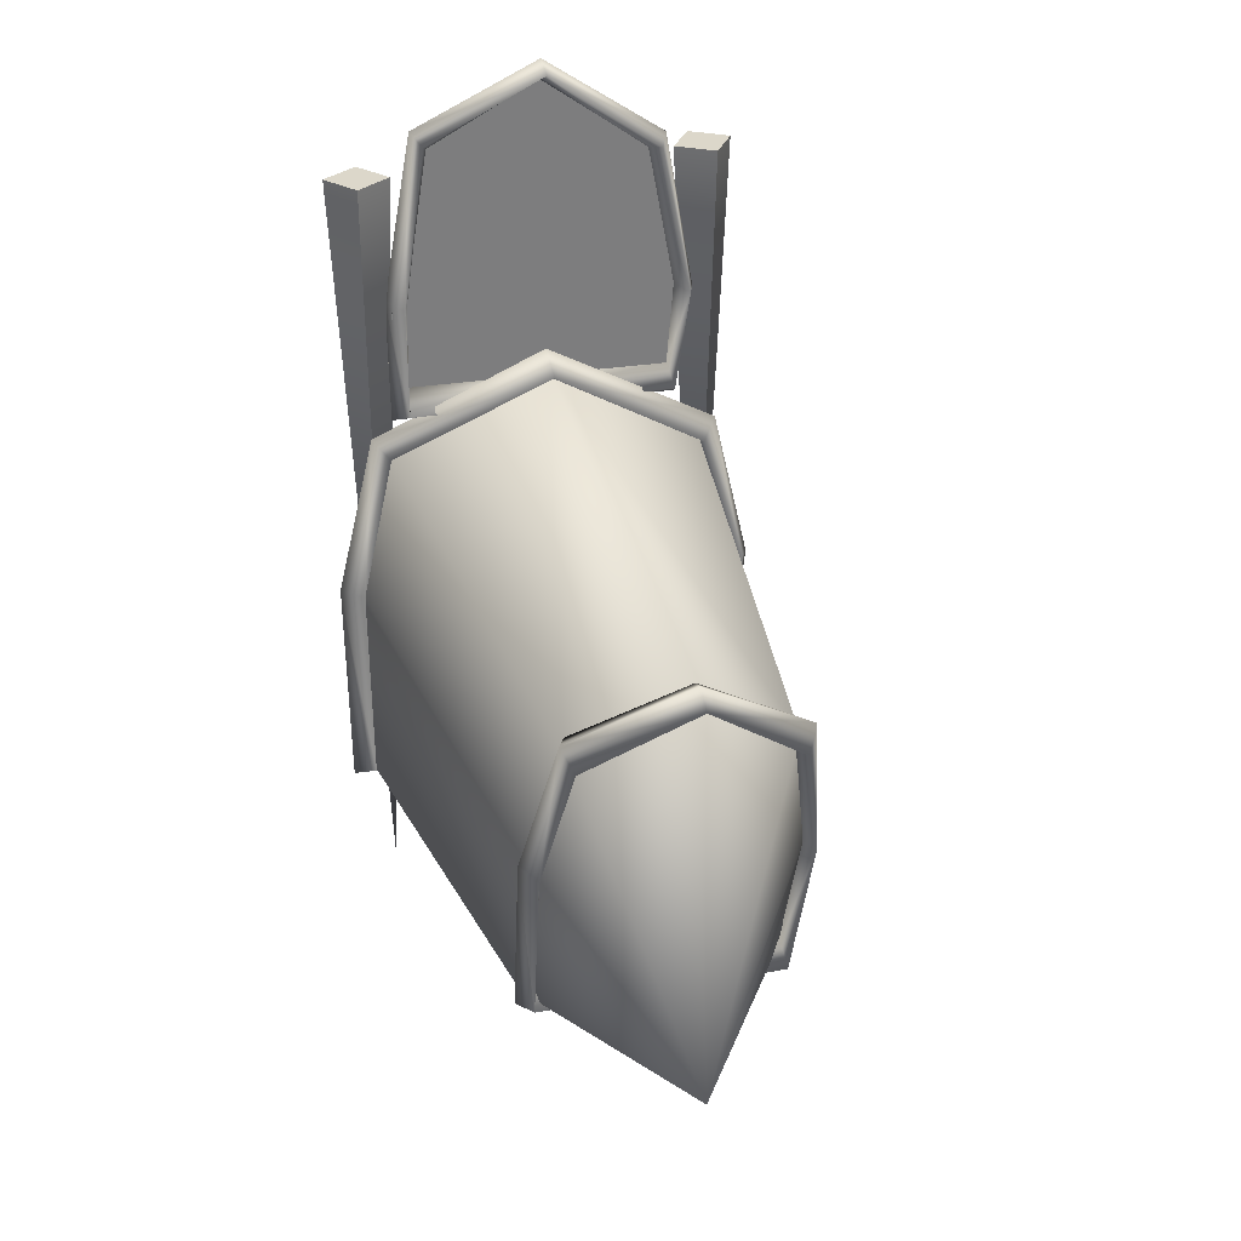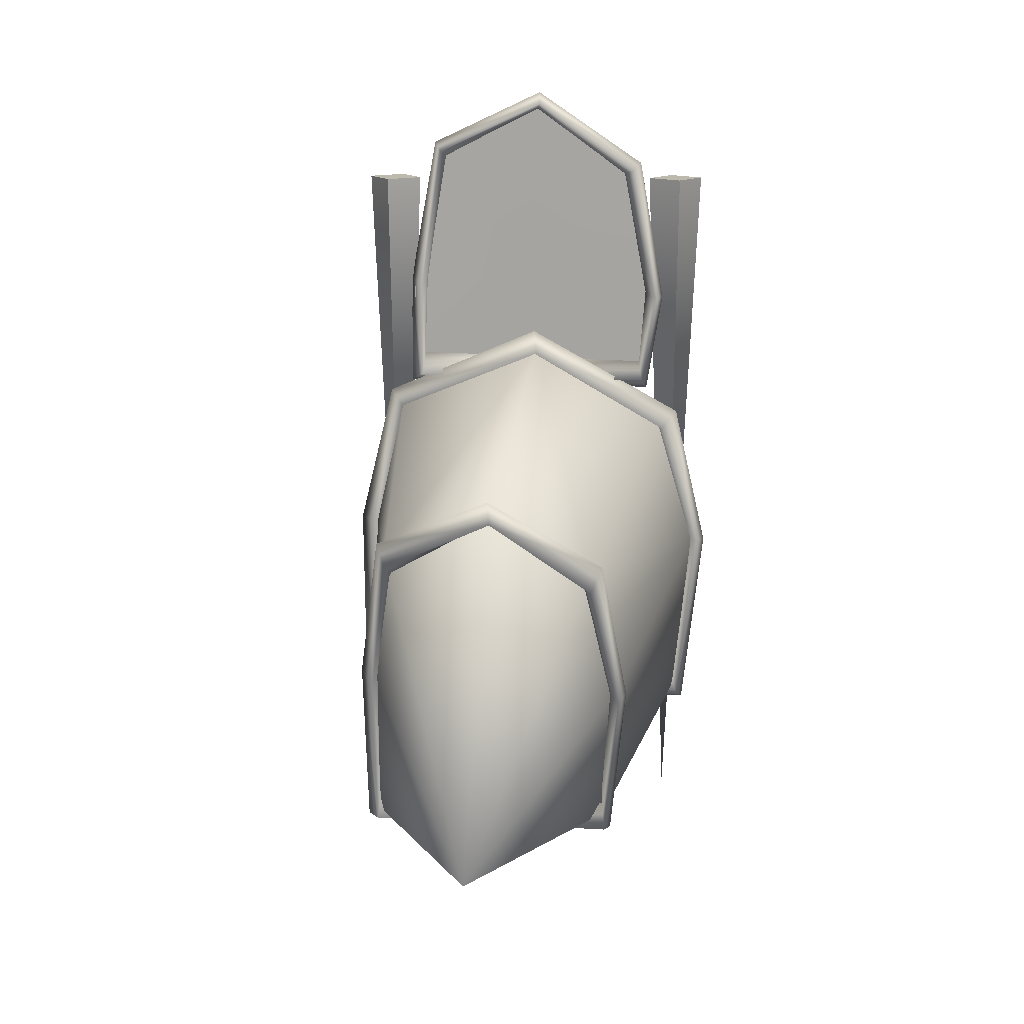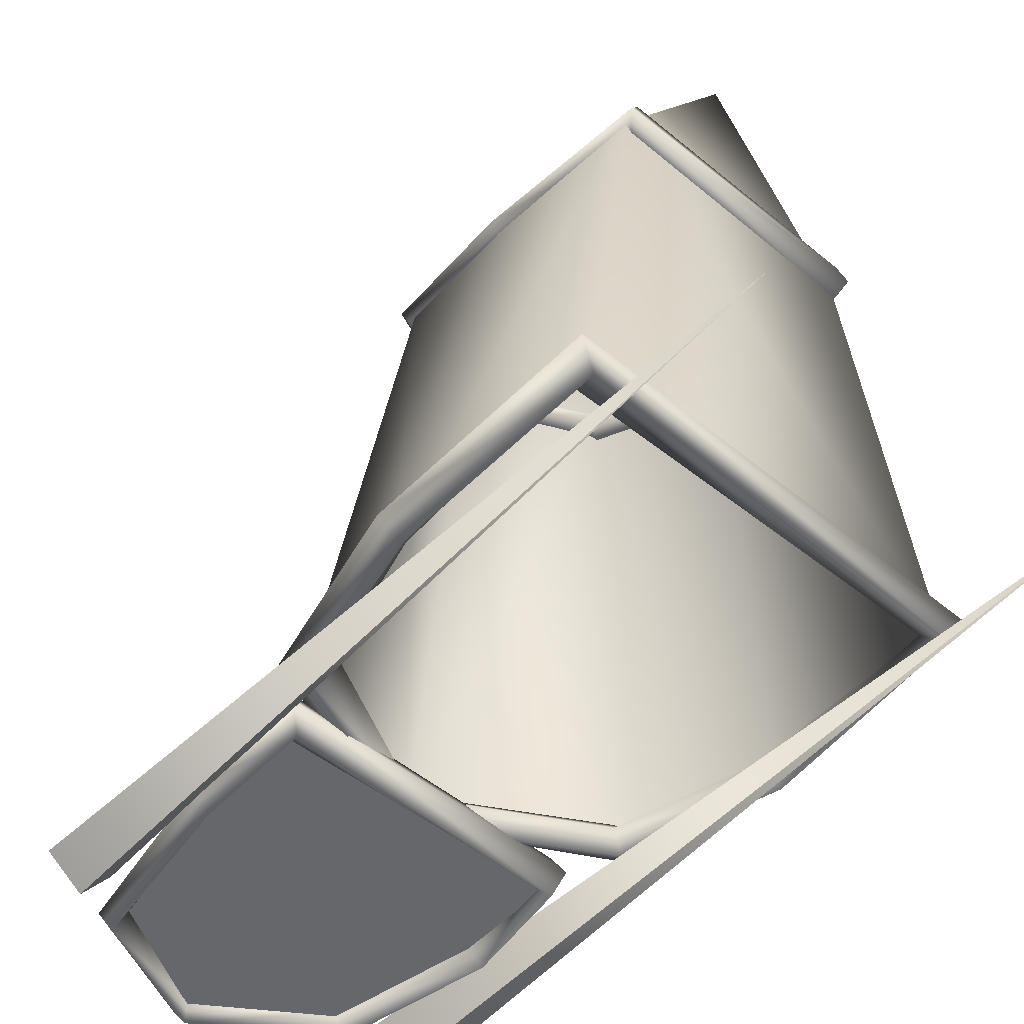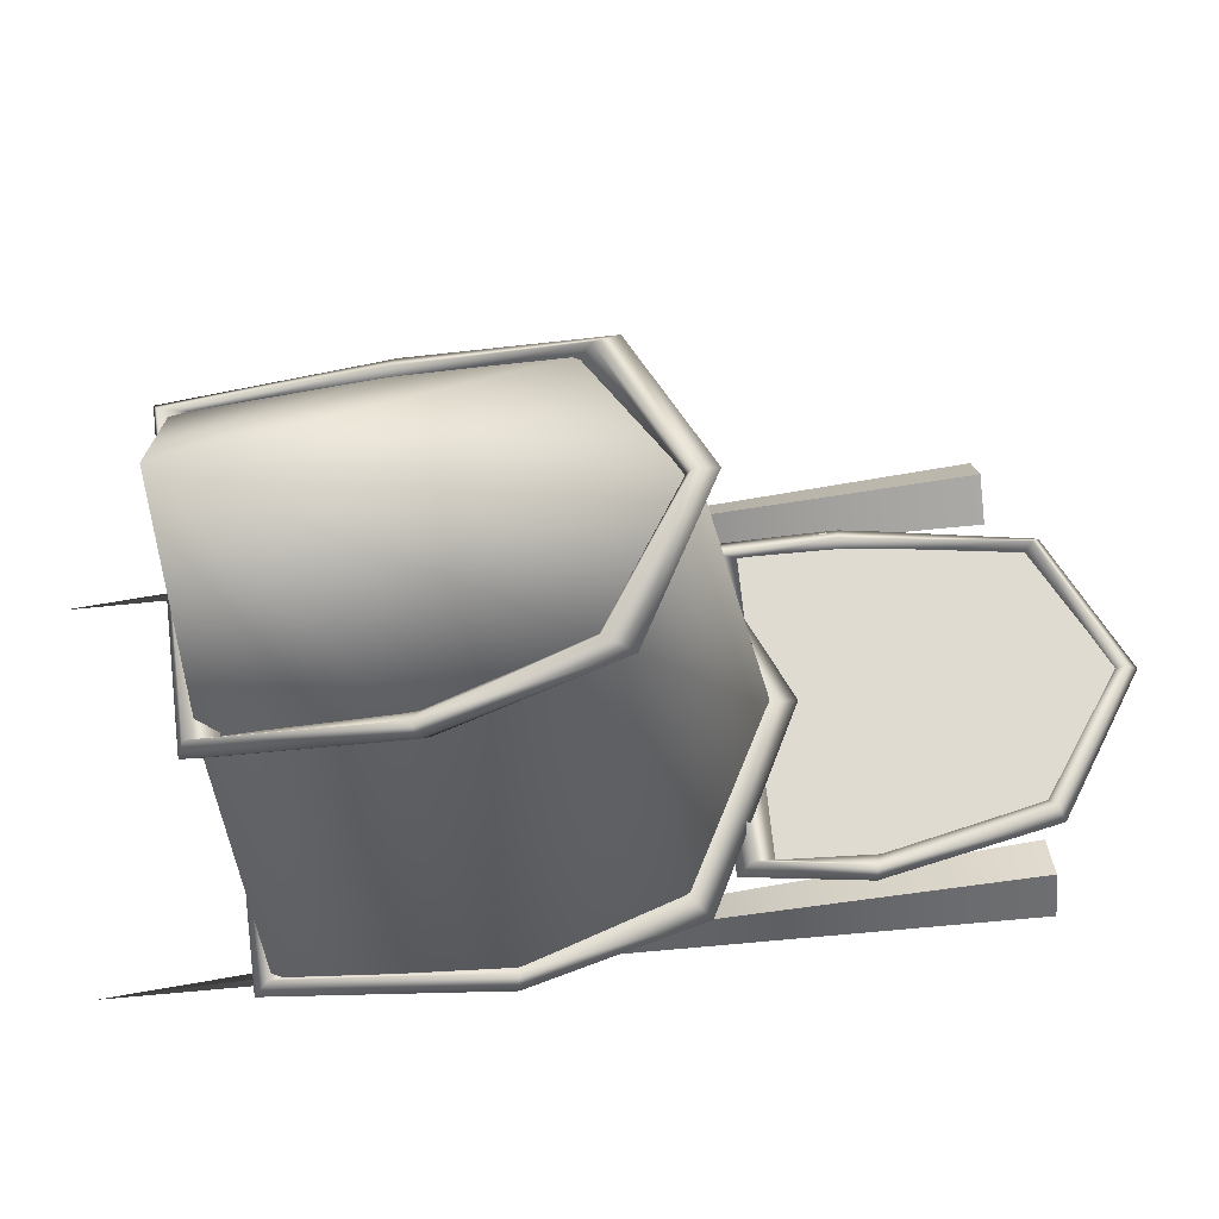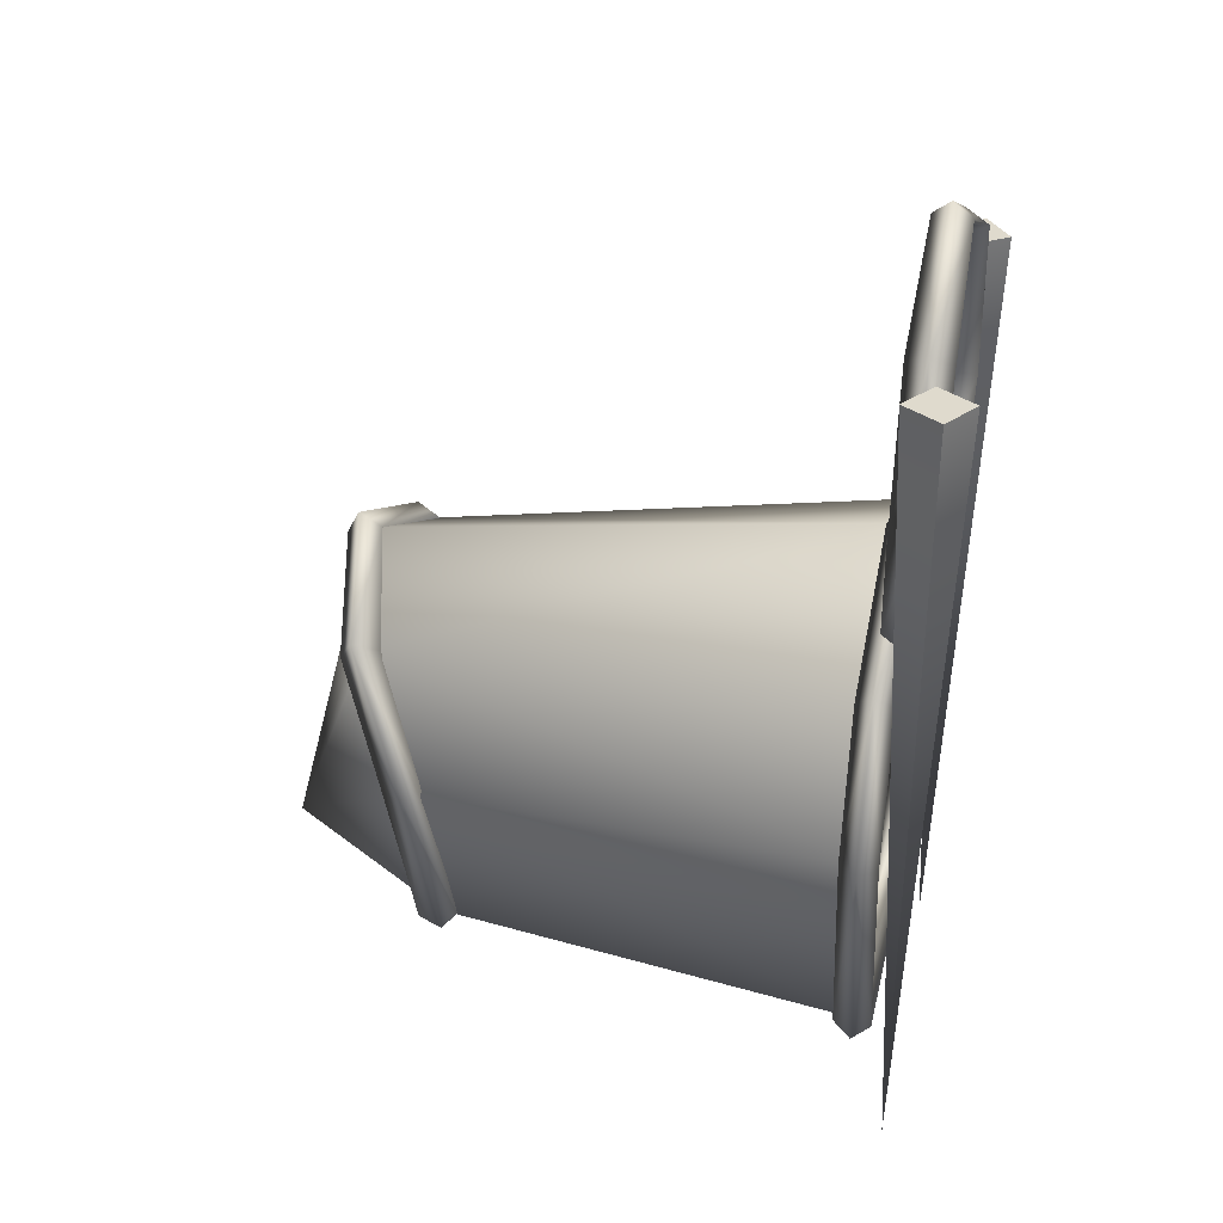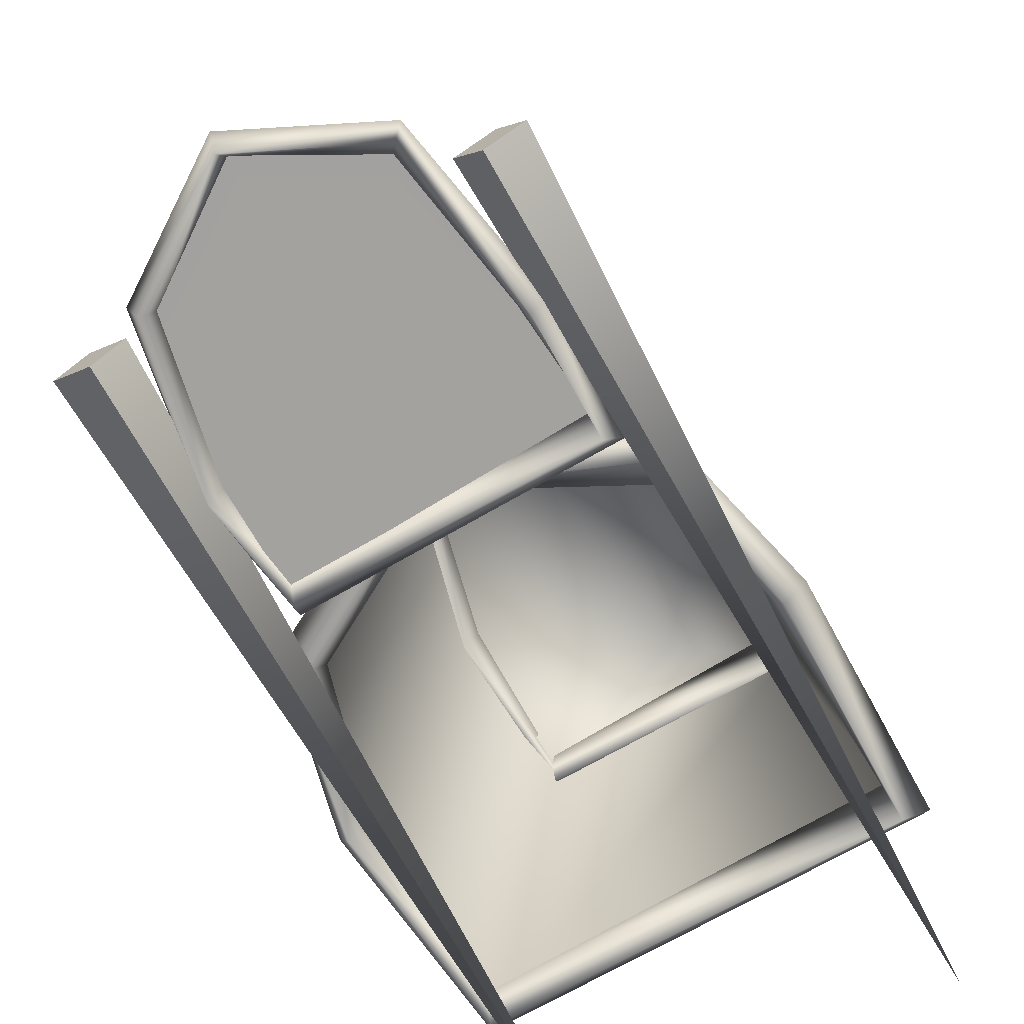
<metadata>
{"format":"obj","ext":"obj","renderer":"f3d","projection":"perspective","resolution":1024,"background":"white","views":[{"elev":30.7,"azim":-16.3,"up":"+Y"},{"elev":15.3,"azim":5.3,"up":"+Y"},{"elev":-52.3,"azim":-42.5,"up":"+Z"},{"elev":70.0,"azim":82.4,"up":"+Z"},{"elev":32.8,"azim":102.5,"up":"+Y"},{"elev":-72.3,"azim":-150.9,"up":"+Z"}]}
</metadata>
<code>
v 0.6166 16.65 -13.08
v 0.7163 18.79 -13.08
v 8.824 12 -12.94
v 10.54 13.42 -12.91
v 10.8 4.801 -12.9
v 12.63 4.371 -12.87
v 10.56 -5.51 -13
v 11.32 -7.36 -12.99
v -9.963 -4.986 -13.18
v -11.34 -7.124 -13.19
v -7.683 12.39 -13.23
v -9.203 14.5 -13.25
v -9.583 5.565 -13.26
v -11.45 5.29 -13.29
v -10.11 -6.498 -14.18
v 10.97 -6.636 -14
v 12.05 4.46 -13.88
v 9.656 12.42 -13.92
v 0.9995 17.42 -14.07
v -8.318 13.59 -14.24
v -10.2 5.154 -14.27
v -10.18 -6.498 -12.18
v 10.9 -6.636 -12
v 12.01 4.46 -11.88
v 9.621 12.42 -11.92
v 0.9646 17.42 -12.07
v -8.352 13.59 -12.24
v -10.24 5.154 -12.27
v 0.3923 12.88 15.06
v 0.4574 14.27 15.63
v 5.749 8.933 13.86
v 6.866 10.27 14.32
v 7.038 2.171 11.69
v 8.231 1.759 11.58
v 6.831 -5.674 10.62
v 7.328 -7.412 10.01
v -6.561 -5.143 10.66
v -7.458 -7.148 9.947
v -5.024 9.377 13.77
v -6.017 11.36 14.4
v -6.264 2.973 11.66
v -7.48 2.722 11.56
v -6.718 -6.897 11.28
v 7.042 -7.066 11.37
v 7.823 1.482 12.72
v 6.263 8.969 15.12
v 0.6134 13.13 16.23
v -5.467 10.14 15.25
v -6.697 2.226 12.65
v -6.648 -6.229 9.045
v 7.112 -6.398 9.133
v 7.858 2.208 10.48
v 6.298 9.695 12.88
v 0.6483 13.63 14.3
v -5.432 10.87 13.01
v -6.662 2.952 10.41
v -10.68 29.05 -15.02
v -8.835 -14.76 -14.78
v -9.238 29.05 -12.96
v -7.221 29.05 -14.37
v -8.666 29.05 -16.44
v 10.46 29.13 -13.11
v 10.02 -14.67 -14.92
v 11.87 29.13 -15.2
v 9.827 29.13 -16.57
v 8.418 29.13 -14.49
v 0.8015 33.55 -14.16
v 0.9649 34.82 -14.05
v 6.613 29.42 -14.08
v 7.834 30.18 -14.05
v 8.115 21.58 -14.04
v 9.428 21.15 -14.04
v 7.887 16.72 -13.87
v 8.435 14.84 -14.01
v -6.851 17.25 -13.97
v -7.838 15.09 -14.14
v -5.178 30.37 -14.3
v -6.139 31.46 -14.32
v -6.524 22.36 -14.27
v -7.862 22.09 -14.31
v -7.023 15.69 -12.92
v 8.12 15.54 -12.79
v 8.979 21.17 -12.87
v 7.3 29.72 -12.89
v 1.045 34.16 -13.12
v -5.648 30.92 -13.13
v -7 21.89 -13.13
v -6.946 15.75 -15.25
v 8.197 15.61 -15.12
v 9.018 21.3 -15.22
v 7.346 29.72 -15.24
v 1.083 34.03 -15.11
v -5.611 30.92 -15.48
v -6.961 22.01 -15.48
v 8.805 21.38 -13.82
v 8.821 21.41 -14.29
v 7.208 29.77 -13.81
v 7.224 29.8 -14.28
v 0.8786 34.05 -13.82
v 0.8922 34.07 -14.29
v -5.596 30.54 -13.84
v -5.58 30.57 -14.3
v -7.612 21.42 -13.85
v -7.596 21.45 -14.32
v -7.134 15.68 -13.86
v -7.101 15.71 -14.33
v 8.027 15.66 -13.84
v 8.06 15.69 -14.31
v 0.6168 22.97 -14.3
v 0.6007 22.94 -13.83
v 7.787 1.843 11.38
v -0.4477 -6.744 20.56
v 6.871 -6.569 10.08
v -7.097 -6.457 9.974
v -6.982 2.671 11.33
v -5.68 10.57 13.93
v 0.4757 13.42 15.09
v 6.19 9.485 13.83
v 11.92 4.498 -13.15
v 10.74 -6.458 -13.27
v -10.37 -6.381 -13.45
v -10.4 5.283 -13.68
v -8.431 13.75 -13.51
v 0.8685 17.58 -13.34
v 9.502 12.66 -13.19
v 7.787 1.843 11.38
v -0.4477 -6.744 20.56
v 6.871 -6.569 10.08
v -7.097 -6.457 9.974
v -6.982 2.671 11.33
v -5.68 10.57 13.93
v 0.4757 13.42 15.09
v 6.19 9.485 13.83
v 11.92 4.498 -13.15
v 10.74 -6.458 -13.27
v -10.37 -6.381 -13.45
v -10.4 5.283 -13.68
v -8.431 13.75 -13.51
v 0.8685 17.58 -13.34
v 9.502 12.66 -13.19
g Duplicate02
f 18 19 4
f 19 2 4
f 20 12 19
f 20 19 1
f 11 20 1
f 12 2 19
f 19 18 3
f 1 19 3
f 3 17 5
f 3 18 17
f 4 6 17
f 4 17 18
f 7 5 17
f 17 16 7
f 6 8 16
f 17 6 16
f 16 8 10
f 16 10 15
f 7 16 15
f 9 7 15
f 15 10 14
f 21 15 14
f 9 15 21
f 13 9 21
f 12 21 14
f 12 20 21
f 20 13 21
f 20 11 13
f 4 26 25
f 4 2 26
f 26 12 27
f 1 26 27
f 1 27 11
f 26 2 12
f 3 25 26
f 3 26 1
f 5 24 3
f 24 25 3
f 24 6 4
f 25 24 4
f 24 5 7
f 7 23 24
f 23 8 6
f 23 6 24
f 10 8 23
f 22 10 23
f 22 23 7
f 22 7 9
f 14 10 22
f 14 22 28
f 28 22 9
f 28 9 13
f 14 28 12
f 28 27 12
f 28 13 27
f 13 11 27
g Duplicate04
f 32 47 46
f 32 30 47
f 47 40 48
f 29 47 48
f 29 48 39
f 47 30 40
f 31 46 47
f 31 47 29
f 33 45 31
f 45 46 31
f 45 34 32
f 46 45 32
f 45 33 35
f 35 44 45
f 44 36 34
f 44 34 45
f 38 36 44
f 43 38 44
f 43 44 35
f 43 35 37
f 42 38 43
f 42 43 49
f 49 43 37
f 49 37 41
f 42 49 40
f 49 48 40
f 49 41 48
f 41 39 48
f 53 54 32
f 54 30 32
f 55 40 54
f 55 54 29
f 39 55 29
f 40 30 54
f 54 53 31
f 29 54 31
f 31 52 33
f 31 53 52
f 32 34 52
f 32 52 53
f 35 33 52
f 52 51 35
f 34 36 51
f 52 34 51
f 51 36 38
f 51 38 50
f 35 51 50
f 37 35 50
f 50 38 42
f 56 50 42
f 37 50 56
f 41 37 56
f 40 56 42
f 40 55 56
f 55 41 56
f 55 39 41
g Box01
f 57 58 59
f 59 58 60
f 60 58 61
f 61 58 57
f 61 57 60
f 57 59 60
g Duplicate01
f 62 63 64
f 64 63 65
f 65 63 66
f 66 63 62
f 66 62 65
f 62 64 65
g Duplicate02
f 70 85 84
f 70 68 85
f 85 78 86
f 67 85 86
f 67 86 77
f 85 68 78
f 69 84 85
f 69 85 67
f 71 83 69
f 83 84 69
f 83 72 70
f 84 83 70
f 83 71 73
f 73 82 83
f 82 74 72
f 82 72 83
f 76 74 82
f 81 76 82
f 81 82 73
f 81 73 75
f 80 76 81
f 80 81 87
f 87 81 75
f 87 75 79
f 80 87 78
f 87 86 78
f 87 79 86
f 79 77 86
f 91 92 70
f 92 68 70
f 93 78 92
f 93 92 67
f 77 93 67
f 78 68 92
f 92 91 69
f 67 92 69
f 69 90 71
f 69 91 90
f 70 72 90
f 70 90 91
f 73 71 90
f 90 89 73
f 72 74 89
f 90 72 89
f 89 74 76
f 89 76 88
f 73 89 88
f 75 73 88
f 88 76 80
f 94 88 80
f 75 88 94
f 79 75 94
f 78 94 80
f 78 93 94
f 93 79 94
f 93 77 79
g Cylinder01
f 95 97 110
f 96 109 98
f 95 96 97
f 96 98 97
f 97 99 110
f 98 109 100
f 97 98 100
f 97 100 99
f 99 101 110
f 100 109 102
f 99 100 101
f 100 102 101
f 101 103 110
f 102 109 104
f 101 102 104
f 101 104 103
f 103 105 110
f 104 109 106
f 103 104 105
f 104 106 105
f 105 107 110
f 106 109 108
f 105 106 108
f 105 108 107
f 107 95 110
f 108 109 96
f 107 108 95
f 108 96 95
g Duplicate01
f 112 113 111
f 113 112 114
f 112 115 114
f 115 112 116
f 112 117 116
f 117 112 118
f 112 111 118
f 111 113 120
f 111 120 119
f 114 121 120
f 114 120 113
f 114 115 122
f 114 122 121
f 116 123 122
f 116 122 115
f 116 117 124
f 116 124 123
f 118 125 124
f 118 124 117
f 118 111 119
f 118 119 125
g Duplicate02
f 126 128 127
f 129 127 128
f 129 130 127
f 131 127 130
f 131 132 127
f 133 127 132
f 133 126 127
f 135 128 126
f 134 135 126
f 135 136 129
f 128 135 129
f 137 130 129
f 136 137 129
f 137 138 131
f 130 137 131
f 139 132 131
f 138 139 131
f 139 140 133
f 132 139 133
f 134 126 133
f 140 134 133

</code>
